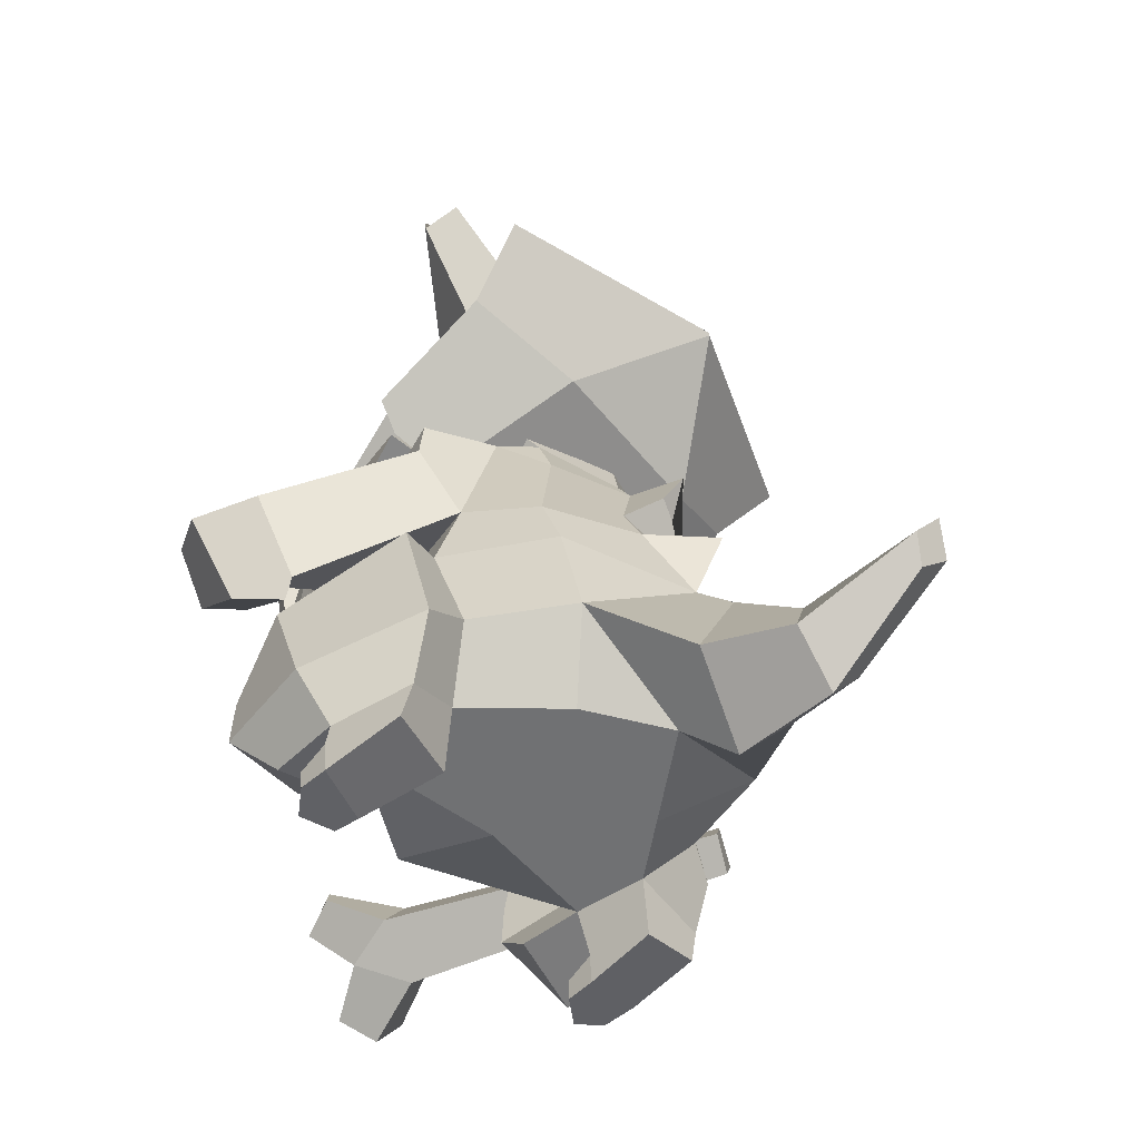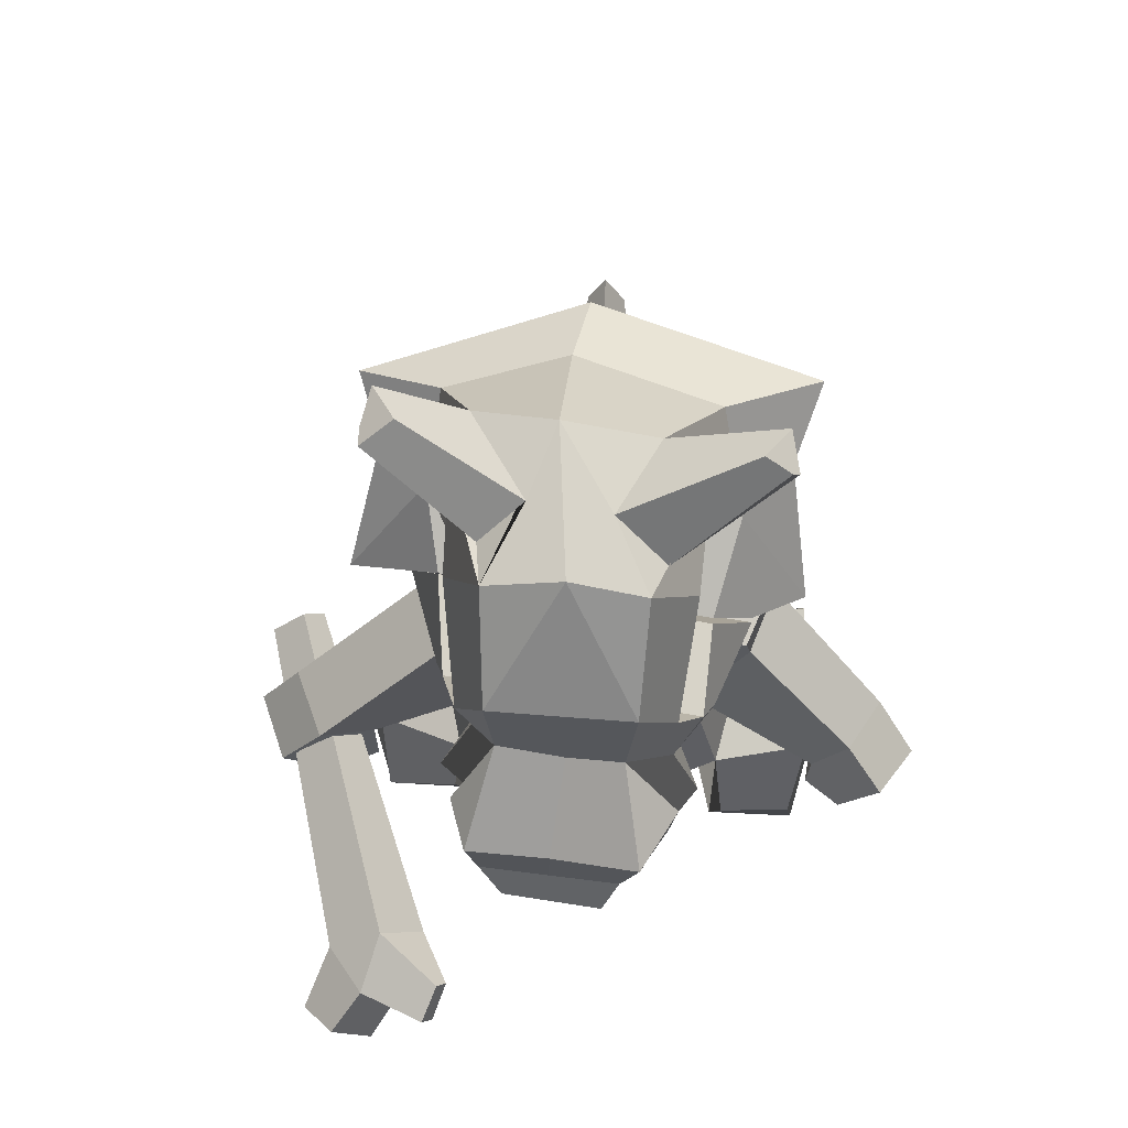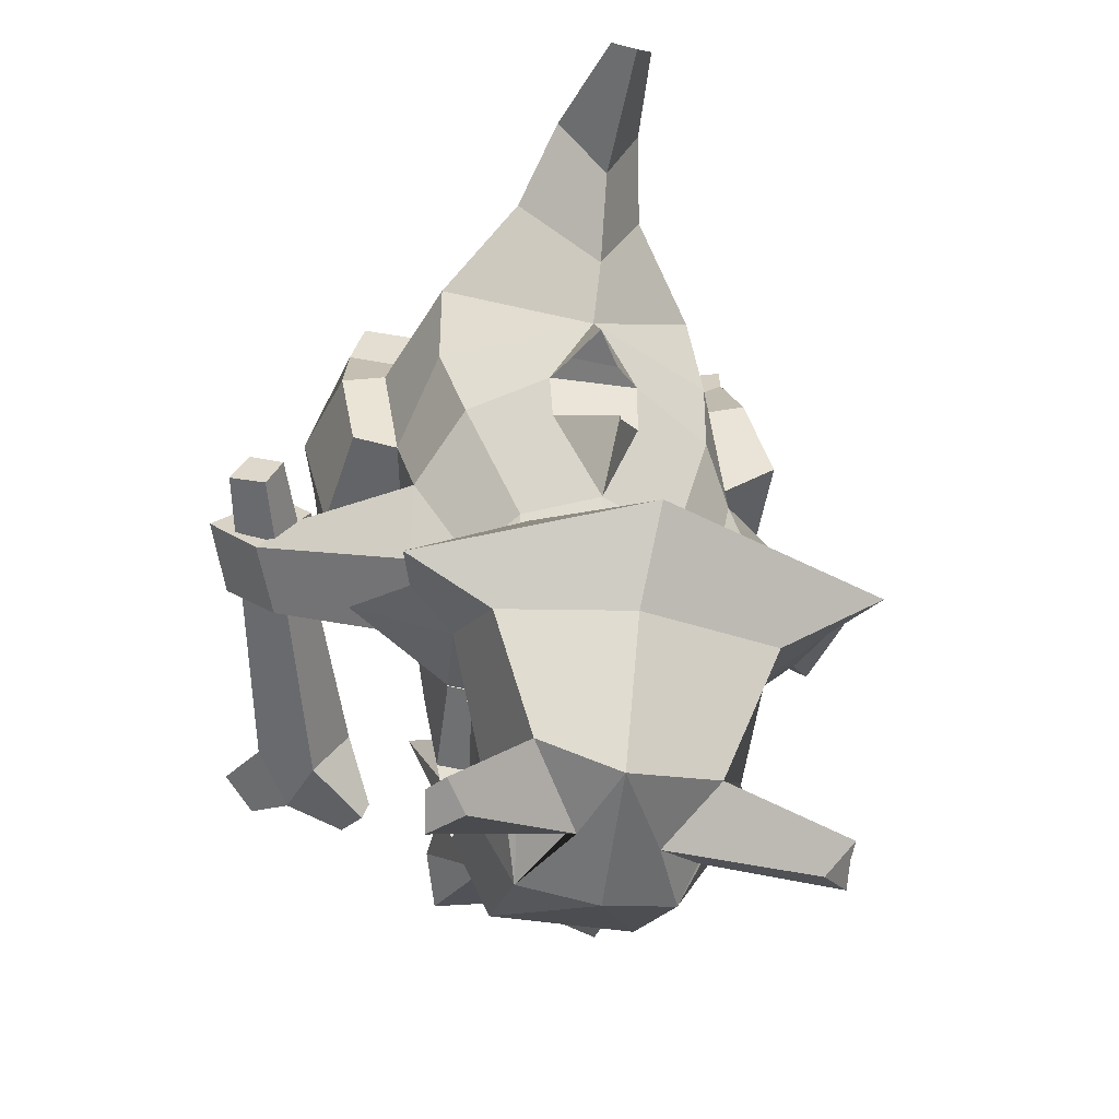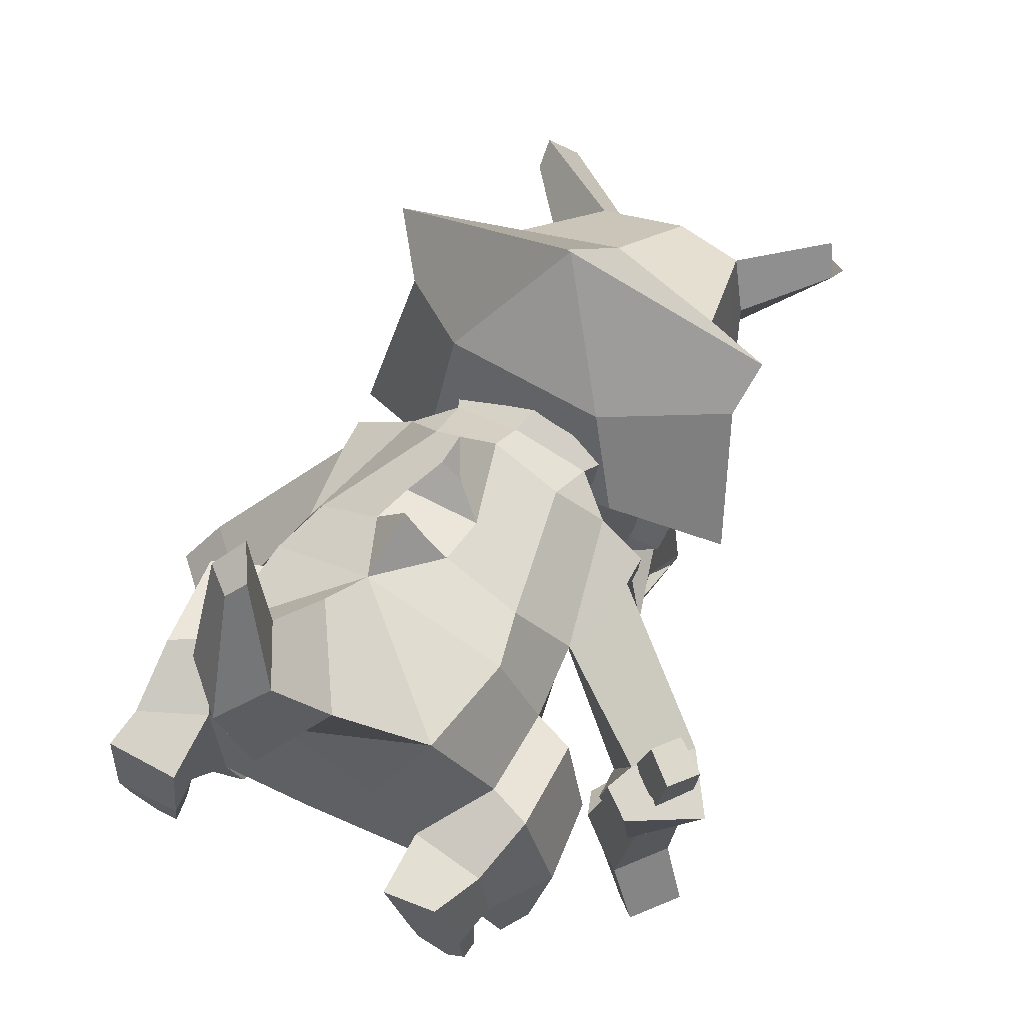
<metadata>
{"format":"obj","ext":"obj","renderer":"f3d","projection":"perspective","resolution":1024,"background":"white","views":[{"elev":-49.0,"azim":-63.3,"up":"+Y"},{"elev":72.9,"azim":170.4,"up":"+Y"},{"elev":31.8,"azim":171.2,"up":"+Z"},{"elev":70.4,"azim":29.5,"up":"+Z"}]}
</metadata>
<code>
v -0.06611 -0.05225 -0.1302
v 0.03325 -0.05298 -0.09186
v 0.0261 -0.07408 -0.114
v -0.04476 -0.0702 -0.1454
v -0.1166 -0.0222 -0.04721
v -0.1075 0.02484 -0.07069
v -0.1346 0.02913 -0.04673
v -0.1488 -0.01738 -0.02851
v -0.08977 -0.04608 -0.0873
v 0.04042 -0.04376 -0.04678
v -0.06605 0.03844 -0.1566
v -0.002961 0.01589 -0.1314
v -0.02559 0.07003 -0.0697
v -0.06798 0.0708 -0.0809
v -0.05784 -0.04362 -0.1402
v -0.09173 -0.01999 -0.1092
v 0.04571 -0.02363 -0.06199
v 0.04333 -0.04605 -0.1046
v 0.02439 0.07192 -0.05236
v 0.02942 0.139 -0.04215
v -0.0781 0.1408 -0.06926
v 0.04881 0.07116 -0.01985
v 0.02914 -0.02589 0.001712
v 0.05681 -0.02337 0.04207
v -0.1545 0.03034 0.02283
v -0.1876 -0.000958 0.02749
v 0.05017 -0.01937 -0.1217
v 0.05883 0.02875 -0.1175
v -0.001289 -0.01833 -0.1374
v 0.03592 -0.04262 -0.1408
v -0.05275 -0.01728 -0.1531
v -0.03682 -0.0388 -0.1657
v -0.1035 0.0236 -0.1138
v 0.06641 -0.06812 -0.02657
v 0.03822 0.02115 -0.02176
v 0.06284 0.01776 -0.07376
v -0.1282 -0.06275 -0.0813
v -0.1108 0.08192 -0.0606
v -0.09782 0.2025 0.001727
v -0.1361 0.1568 0.01062
v 0.05376 0.02826 0.01768
v -0.04084 0.2151 0.0196
v 0.04221 0.1418 0.05948
v 0.01844 0.1977 0.03185
v -0.1491 0.1699 0.07477
v -0.1267 0.2085 0.1138
v -0.1525 0.1529 0.06793
v 0.04491 0.03682 0.09471
v 0.06433 0.001716 0.1122
v -0.06103 -0.02244 -0.1439
v 0.06122 0.008562 -0.07936
v 0.04914 -0.01303 -0.0711
v -0.07734 0.02397 -0.1428
v -0.09392 0.02018 -0.1257
v -0.08717 -0.01211 -0.1163
v -0.0615 0.02449 -0.1315
v -0.0408 -0.01799 -0.127
v -0.07004 0.01828 -0.1097
v -0.07126 -0.008495 -0.1067
v 0.05899 0.01479 -0.09938
v 0.05054 -0.02597 -0.1046
v 0.04137 0.009992 -0.0806
v 0.0392 -0.01004 -0.07107
v 0.04008 0.01318 -0.09608
v 0.02998 -0.01986 -0.1039
v -0.0825 0.2131 0.06246
v -0.1157 0.1878 0.02693
v 0.03346 0.14 0.09444
v 0.004501 0.2018 0.1598
v 0.02555 0.1762 0.1283
v -0.1846 0.1219 0.1608
v -0.1891 0.06235 0.09342
v -0.05603 0.2188 0.136
v -0.07874 0.1389 0.2139
v 0.04306 0.06355 0.1581
v 0.02071 0.1184 0.2122
v -0.2655 0.09633 0.1779
v -0.2352 0.06101 0.1282
v -0.1032 0.09076 0.2729
v 0.07238 0.05914 0.1992
v 0.07912 0.08985 0.2474
v -0.1554 0.03423 0.02626
v 0.04474 0.03693 0.09532
v -0.09971 0.09075 0.2724
v -0.1638 0.008108 0.1792
v -0.2356 -0.02291 0.0466
v -0.1647 -0.0424 0.06268
v -0.1875 -0.001399 0.03079
v 0.1114 -0.02348 0.1321
v 0.01243 -0.03672 0.1183
v 0.06267 0.004373 0.1109
v -0.0233 0.2124 0.08301
v 0.01496 0.1856 0.06768
v -0.2097 0.2575 0.08919
v -0.1862 0.268 0.06904
v -0.2112 0.2422 0.06055
v -0.2029 0.2658 0.05366
v 0.05793 0.2571 0.1417
v 0.06948 0.2518 0.1707
v 0.08543 0.2544 0.1272
v 0.08263 0.2338 0.1487
v -0.02248 -0.002254 0.2078
v -0.003354 -0.04542 0.02949
v -0.01629 -0.03085 0.1564
v 0.02077 0.01434 0.1686
v 0.03673 -0.01754 0.02481
v -0.1005 -0.03591 0.01436
v -0.1219 -0.001379 -0.01636
v -0.1684 0.026 0.09187
v -0.1408 -0.02631 0.1369
v -0.04213 -0.04694 -0.008452
v -0.04764 -0.07021 0.00251
v 0.0006862 -0.07858 0.03177
v 0.009014 0.146 0.005602
v 0.004397 0.1667 0.1278
v -0.06457 0.147 0.1266
v -0.1118 0.1756 0.08402
v -0.06841 0.1412 -0.03679
v -0.01146 0.1209 -0.03942
v -0.02418 -0.02897 -0.06711
v -0.08025 -0.03369 0.1773
v -0.0756 -0.001418 0.1704
v -0.1081 -0.07893 0.008522
v -0.1399 -0.05469 0.04115
v -0.08599 -0.05712 0.1906
v -0.1432 -0.05828 0.1493
v -0.02435 -0.06494 0.1762
v 0.0168 -0.05788 0.1461
v -0.04994 -0.1363 -0.007856
v 0.02894 -0.1376 0.03824
v -0.1435 -0.1431 0.01237
v -0.1264 -0.1317 0.2031
v -0.1321 -0.1688 0.2202
v -0.1888 -0.1676 0.1656
v 0.002329 -0.1805 0.2056
v -0.06363 -0.1747 0.2321
v -0.05989 -0.1344 0.2209
v 0.04616 -0.1683 0.1485
v -0.05165 -0.2472 -0.04557
v 0.04894 -0.2416 0.02545
v -0.1732 -0.05002 0.1165
v -0.2079 -0.1636 0.1072
v 0.008323 -0.05775 0.06441
v 0.05387 -0.05727 0.06628
v 0.05852 -0.06546 0.1257
v -0.1632 -0.2419 -0.02313
v -0.2163 -0.2158 0.09162
v -0.197 -0.221 0.1856
v -0.1063 -0.2241 0.2512
v 0.01678 -0.2309 0.2283
v 0.05283 -0.2314 0.1476
v -0.06068 -0.3396 -0.01815
v 0.05201 -0.3246 0.0676
v -0.1942 -0.3174 0.009037
v -0.1981 -0.303 0.2032
v -0.2186 -0.2997 0.1205
v 0.004157 -0.3158 0.2437
v 0.05435 -0.3073 0.1723
v -0.08553 -0.3758 0.07498
v 0.02383 -0.3664 0.08796
v -0.1692 -0.3759 0.0398
v -0.154 -0.3563 0.1767
v -0.1924 -0.3548 0.09917
v -0.1047 -0.3583 0.2316
v -0.0275 -0.3573 0.1732
v 0.01488 -0.3645 0.1462
v 0.08738 -0.2439 0.1534
v 0.08914 -0.3181 0.1663
v -0.2224 -0.06156 0.07947
v -0.1884 -0.07095 0.02793
v -0.2225 -0.08839 0.07608
v -0.1925 -0.09096 0.02742
v -0.2547 -0.2267 -0.004706
v -0.3022 -0.1825 -0.009808
v 0.05418 -0.07873 0.06482
v 0.05882 -0.09111 0.128
v 0.1186 -0.2165 0.04545
v 0.1625 -0.1723 0.03685
v -0.2371 -0.1959 -0.04938
v -0.2656 -0.1601 -0.0489
v -0.2489 -0.2418 -0.01275
v -0.2773 -0.2558 -0.03925
v -0.3248 -0.2123 -0.0489
v 0.1347 -0.2191 0.09457
v 0.1733 -0.1795 0.09585
v 0.1181 -0.2406 0.032
v 0.1557 -0.2594 0.02768
v 0.1983 -0.2161 0.03404
v 0.1247 -0.2419 0.08649
v 0.2078 -0.2272 0.09266
v 0.1511 -0.2618 0.0922
v -0.2314 -0.2123 -0.05861
v -0.2876 -0.1894 -0.08395
v -0.2557 -0.2243 -0.08161
v -0.263 -0.2382 0.09556
v -0.2426 -0.2468 -0.02283
v -0.2532 -0.3189 0.1123
v -0.2467 -0.3816 0.09975
v -0.1917 -0.398 0.03041
v -0.1894 -0.4277 0.02753
v -0.1903 -0.4136 0.09414
v -0.1652 -0.301 -0.05516
v -0.1587 -0.3451 -0.04587
v -0.2666 -0.346 0.01621
v -0.2395 -0.3844 0.03095
v 0.1124 -0.2612 0.06713
v 0.1229 -0.3328 0.09829
v 0.1146 -0.3109 0.01977
v 0.1151 -0.3582 0.03539
v 0.01648 -0.418 0.1489
v 0.04054 -0.4228 0.09054
v 0.03904 -0.3981 0.09093
v 0.07817 -0.3732 0.159
v 0.09009 -0.3806 0.09747
v -0.2404 -0.4018 0.02854
v -0.2519 -0.415 0.09441
v -0.2435 -0.4312 0.03277
v 0.06122 -0.4137 0.1624
v 0.08727 -0.3996 0.1007
v 0.08445 -0.4185 0.1039
v 0.05905 -0.3048 0.007083
v 0.04566 -0.3499 0.01263
v 0.03086 -0.3733 0.03944
v 0.1019 -0.3817 0.04035
v -0.2229 -0.3041 -0.06293
v -0.2295 -0.3499 -0.06031
v -0.2168 -0.3818 -0.02458
v -0.1596 -0.3723 0.001702
v 0.04872 -0.4237 0.06849
v 0.04878 -0.4057 0.06883
v -0.2355 -0.4303 0.009548
v -0.233 -0.4123 0.006051
v -0.1893 -0.4312 0.009085
v -0.2123 -0.4302 -0.006259
v -0.1916 -0.4098 0.01212
v -0.2131 -0.413 -0.005417
v 0.09062 -0.421 0.07682
v 0.07585 -0.4237 0.05892
v 0.09149 -0.407 0.07451
v 0.07611 -0.4077 0.05781
v -0.08814 -0.1106 0.2266
v -0.1038 -0.0841 0.2442
v -0.08079 -0.1737 0.2487
v -0.1165 -0.1699 0.2397
v -0.1187 -0.2642 0.2849
v -0.1654 -0.3503 0.2761
v -0.0631 -0.3442 0.3026
v -0.1015 -0.3984 0.2744
v -0.1311 -0.3112 0.3409
v -0.1662 -0.3649 0.3478
v -0.09893 -0.3623 0.3649
v -0.1269 -0.3991 0.3547
v -0.1514 -0.2945 0.4516
v -0.1671 -0.318 0.4392
v -0.1352 -0.3208 0.4481
v -0.1477 -0.3329 0.4337
v -0.1031 -0.1703 0.2734
v -0.1083 -0.1053 0.229
v 0.1494 -0.2583 -0.1274
v 0.1717 -0.2324 0.149
v 0.1897 -0.2088 0.1447
v 0.1817 -0.216 -0.1299
v 0.1038 -0.2251 -0.1293
v 0.138 -0.1843 -0.1313
v 0.1619 -0.1904 0.1484
v 0.1459 -0.2123 0.153
v 0.1287 -0.2383 -0.1712
v 0.1613 -0.1963 -0.175
v 0.2109 -0.2416 -0.1716
v 0.18 -0.28 -0.1761
v 0.09908 -0.179 -0.1824
v 0.1158 -0.1964 -0.2067
v 0.09134 -0.1931 -0.1793
v 0.1074 -0.2104 -0.2041
v 0.1911 -0.2241 -0.1984
v 0.1611 -0.2621 -0.2023
v -0.1067 0.0471 -0.03128
v -0.08826 0.04329 -0.023
v -0.09057 0.1294 0.0272
v -0.1073 0.1336 0.01608
v -0.1069 0.07407 -0.01652
v -0.1423 0.06383 0.05576
v -0.1361 0.0989 0.06316
v -0.1187 0.09283 0.07223
v -0.1239 0.06002 0.06403
v -0.1152 0.05112 -0.01037
v -0.1326 0.05924 0.03188
v -0.1055 0.1345 0.05727
v -0.1239 0.1383 0.04899
v -0.115 0.1358 0.0313
v -0.1067 0.09052 -0.009446
v -0.1295 0.09232 0.04223
v -0.1151 0.1146 0.02255
v -0.1246 0.0893 0.02913
v -0.1268 0.06975 0.02325
v -0.1161 0.06429 -0.001354
v -0.1071 0.1213 0.01013
v -0.1077 0.1051 -0.001441
v -0.1152 0.1055 0.01493
v -0.1192 0.09547 0.01734
v -0.1201 0.08772 0.0149
v -0.1155 0.08554 0.00524
v 0.02747 0.07044 0.0186
v 0.0169 0.1305 0.04837
v -0.003234 0.1274 0.05098
v 0.01189 0.04056 0.004437
v 0.03225 0.04322 0.005121
v 0.006573 0.05715 0.09837
v 0.000106 0.09035 0.1036
v 0.02009 0.0953 0.1032
v 0.02693 0.05981 0.09905
v 0.02839 0.05526 0.07328
v 0.03097 0.04721 0.02769
v 0.01722 0.1326 0.06543
v 0.01758 0.135 0.08525
v -0.002782 0.1323 0.08457
v 0.02513 0.08701 0.02496
v 0.02295 0.08865 0.08139
v 0.01998 0.1113 0.05752
v 0.02417 0.08564 0.06747
v 0.02766 0.06587 0.06307
v 0.02856 0.06049 0.03624
v 0.02335 0.1016 0.03267
v 0.01865 0.1181 0.04289
v 0.02285 0.102 0.05065
v 0.02483 0.09184 0.05453
v 0.0263 0.084 0.05271
v 0.02633 0.08188 0.04201
o group2089373109
g mesh2089373109
f 4 3 2 1
f 8 7 6 5
f 2 10 9 1
f 14 13 12 11
f 9 16 15 1
f 18 17 10 2
f 21 20 19 13 14
f 20 22 19
f 24 8 5 23
f 26 25 7 8
f 29 12 28 27
f 3 30 27 18 2
f 30 32 31 29 27
f 32 4 1 15 31
f 32 30 3 4
f 33 14 11
f 17 36 19 35 34 10
f 37 5 6
f 35 23 34
f 10 23 5 9
f 5 37 9
f 10 34 23
f 40 39 21 38
f 41 22 38 7
f 39 42 21
f 44 43 22 20
f 43 40 38 22
f 47 46 45 39 40
f 25 48 41 7
f 48 49 24 41
f 49 26 8 24
f 49 48 25 26
f 50 31 15
f 33 16 9 37 6 14
f 52 51 36 17
f 36 28 19
f 29 31 11 12
f 13 19 28 12
f 50 53 11 31
f 53 54 33 11
f 54 55 16 33
f 55 50 15 16
f 57 56 53 50
f 56 58 54 53
f 58 59 55 54
f 59 57 50 55
f 51 60 28 36
f 60 61 27 28
f 61 18 27
f 61 52 17 18
f 63 62 51 52
f 62 64 60 51
f 64 65 61 60
f 65 63 52 61
f 67 66 39
f 70 69 68 43 44
f 68 47 40 43
f 72 71 46 47
f 71 74 73 46
f 76 75 68 69
f 75 72 47 68
f 78 77 71 72
f 77 79 74 71
f 81 80 75 76
f 83 82 72 75
f 85 84 79 77 78
f 86 78 72
f 86 88 87 85 78
f 89 75 80
f 91 90 87 88 82 83
f 41 24 23 35
f 7 38 14 6
f 73 92 44 42
f 74 76 69 73
f 38 21 14
f 22 41 35 19
f 79 84 81 76 74
f 42 44 20
f 42 20 21
f 66 73 42 39
f 93 70 44
f 46 73 66
f 92 73 69
f 95 94 46 66
f 94 96 45 46
f 96 94 95 97
f 99 98 92 69
f 98 100 93 92
f 98 99 101 100
f 96 97 67 45
f 101 99 69 70
f 67 39 45
f 67 97 95 66
f 93 100 101 70
f 93 44 92
f 72 82 88 86
f 89 91 83 75
f 85 102 84
f 102 80 81 84
f 90 89 80 102
f 87 90 102 85
f 89 90 91
f 59 58 56 57
f 65 64 62 63
o group1518070955
g mesh1518070955
f 106 105 104 103
f 110 109 108 107
f 113 112 111 103
f 119 118 117 116 115 114
f 111 120 106 103
f 105 122 121 104
f 120 108 118 119
f 122 109 110 121
f 109 117 118 108
f 122 116 117 109
f 105 115 116 122
f 106 114 115 105
f 120 119 114 106
f 120 111 107 108
f 112 123 107 111
f 123 124 107
f 126 125 121 110
f 125 127 104 121
f 127 128 104
f 131 124 123
f 134 133 132 125 126
f 137 136 135 127 125
f 135 138 128 127
f 142 134 126 141
f 145 144 143 128
f 141 126 110
f 128 143 103 104
f 146 147 142 131
f 147 148 134 142
f 148 149 133 134
f 149 150 135 136
f 150 151 138 135
f 151 140 130 138
f 156 155 148 147
f 155 149 148
f 157 150 149
f 157 158 151 150
f 163 162 155 156
f 162 164 155
f 164 165 157
f 165 166 158 157
f 168 167 151 158
f 166 165 164 162 163 161 159 160
f 170 169 141 124
f 130 113 143
f 169 171 142 141
f 172 170 124 131
f 172 171 169 170
f 174 173 142 171
f 144 175 130 143
f 176 145 128 138
f 176 175 144 145
f 178 177 130 175
f 173 179 131 142
f 179 180 172 131
f 180 174 171 172
f 183 182 181 173 174
f 177 184 138 130
f 184 185 176 138
f 185 178 175 176
f 188 187 186 177 178
f 186 189 184 177
f 189 191 190 185 184
f 190 188 178 185
f 190 191 187 188
f 186 187 191 189
f 181 192 179 173
f 192 194 193 180 179
f 193 183 174 180
f 193 194 182 183
f 181 182 194 192
f 143 113 103
f 124 141 110 107
f 196 195 147 146
f 195 197 156 147
f 197 198 163 156
f 201 200 199 161 163
f 203 202 146 154
f 205 198 197 204
f 167 206 140 151
f 209 208 206 207
f 212 211 210 166 160
f 213 168 158 166
f 213 214 207 168
f 199 215 205 161
f 215 217 216 198 205
f 216 201 163 198
f 216 217 200 201
f 210 218 213 166
f 218 220 219 214 213
f 219 212 160 214
f 220 218 210 211
f 197 195 196 204
f 207 206 167 168
f 208 221 140 206
f 221 222 153 140
f 222 223 160 153
f 223 224 214 160
f 224 209 207 214
f 224 223 222 209
f 202 225 196 146
f 225 226 204 196
f 226 227 205 204
f 227 228 161 205
f 228 203 154 161
f 228 227 226 203
f 222 221 208 209
f 226 225 202 203
f 242 241 137 125
f 244 243 136 133
f 132 133 136 137
f 246 245 149 155
f 245 247 157 149
f 247 248 164 157
f 248 246 155 164
f 250 249 245 246
f 249 251 247 245
f 251 252 248 247
f 252 250 246 248
f 254 253 249 250
f 253 255 251 249
f 255 256 252 251
f 256 254 250 252
f 256 255 253 254
f 243 257 149 136
f 257 244 133 149
f 257 243 244
f 241 258 132 137
f 258 242 125 132
f 258 241 242
f 130 129 112 113
f 129 131 123 112
f 140 139 129 130
f 139 146 131 129
f 153 152 139 140
f 152 154 146 139
f 160 159 152 153
f 159 161 154 152
f 230 229 211 212
f 232 231 217 215
f 231 234 233 200 217
f 233 235 199 200
f 235 236 232 215 199
f 236 234 231 232
f 229 238 237 220 211
f 237 239 219 220
f 239 240 230 212 219
f 240 238 229 230
f 240 239 237 238
f 236 235 233 234
o group1868352797
g mesh1868352797
f 262 261 260 259
f 266 265 264 263
f 260 266 263 267 259
f 268 264 265 261 262
f 270 269 262 259
f 261 265 266 260
f 272 271 264 268
f 271 273 263 264
f 273 274 267 263
f 274 272 268 267
f 274 273 271 272
f 269 275 268 262
f 275 276 267 268
f 276 270 259 267
f 276 275 269 270
o group1156846795
g mesh1156846795
f 281 280 279 278 277
f 285 284 283 282
f 278 285 282 287 286 277
f 290 289 288 279 280
f 286 281 277
f 279 288 284 285 278
f 284 288 289 283
f 291 280 281
f 292 283 289 290
f 292 287 282 283
f 298 297 280 291
f 302 301 300 299 297 298
f 293 290 280
f 293 294 292 290
f 294 295 287 292
f 295 296 286 287
f 296 291 281 286
f 297 299 293 280
f 299 300 294 293
f 300 301 295 294
f 301 302 296 295
f 302 298 291 296
o group705226761
g mesh705226761
f 307 306 305 304 303
f 311 310 309 308
f 307 313 312 311 308 306
f 304 305 316 315 314
f 307 303 313
f 306 308 309 316 305
f 310 315 316 309
f 303 304 317
f 314 315 310 318
f 310 311 312 318
f 317 304 324 323
f 323 324 325 326 327 328
f 304 314 319
f 314 318 320 319
f 318 312 321 320
f 312 313 322 321
f 313 303 317 322
f 304 319 325 324
f 319 320 326 325
f 320 321 327 326
f 321 322 328 327
f 322 317 323 328

</code>
